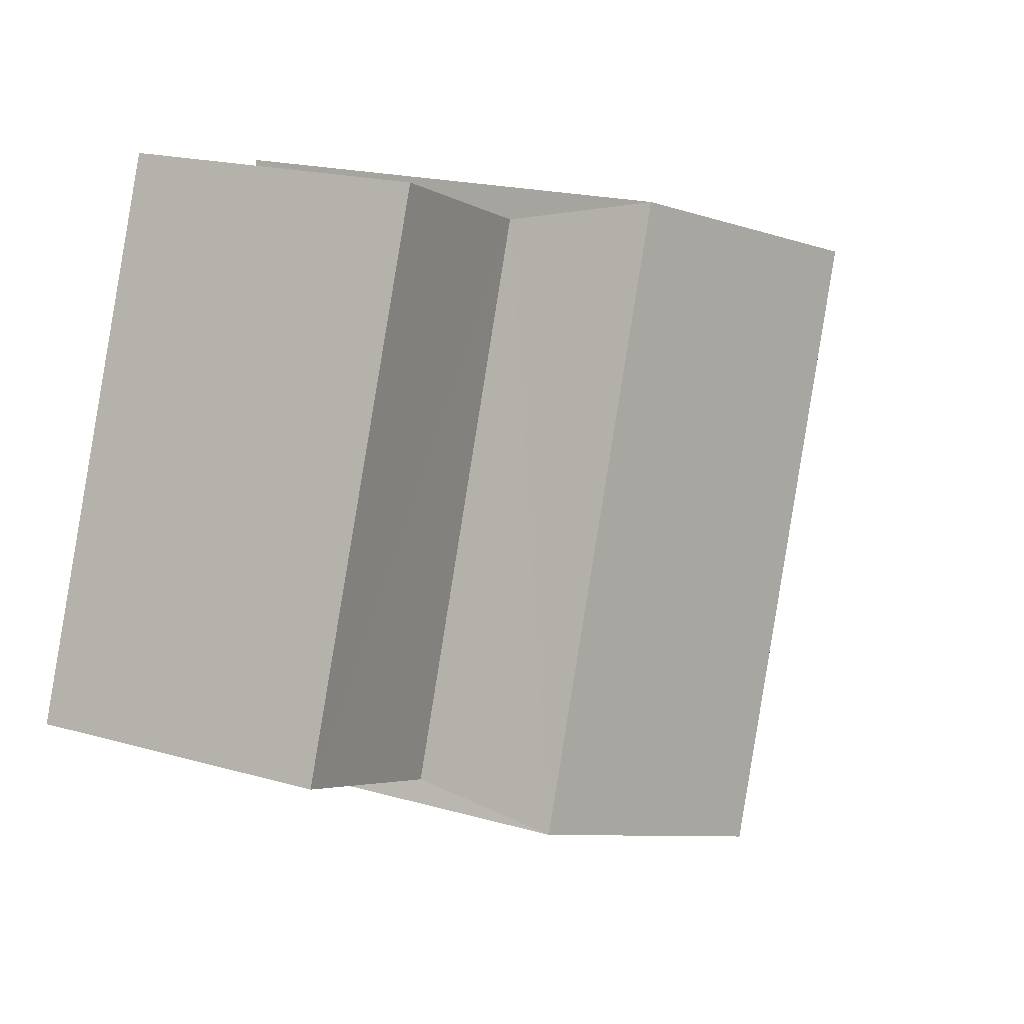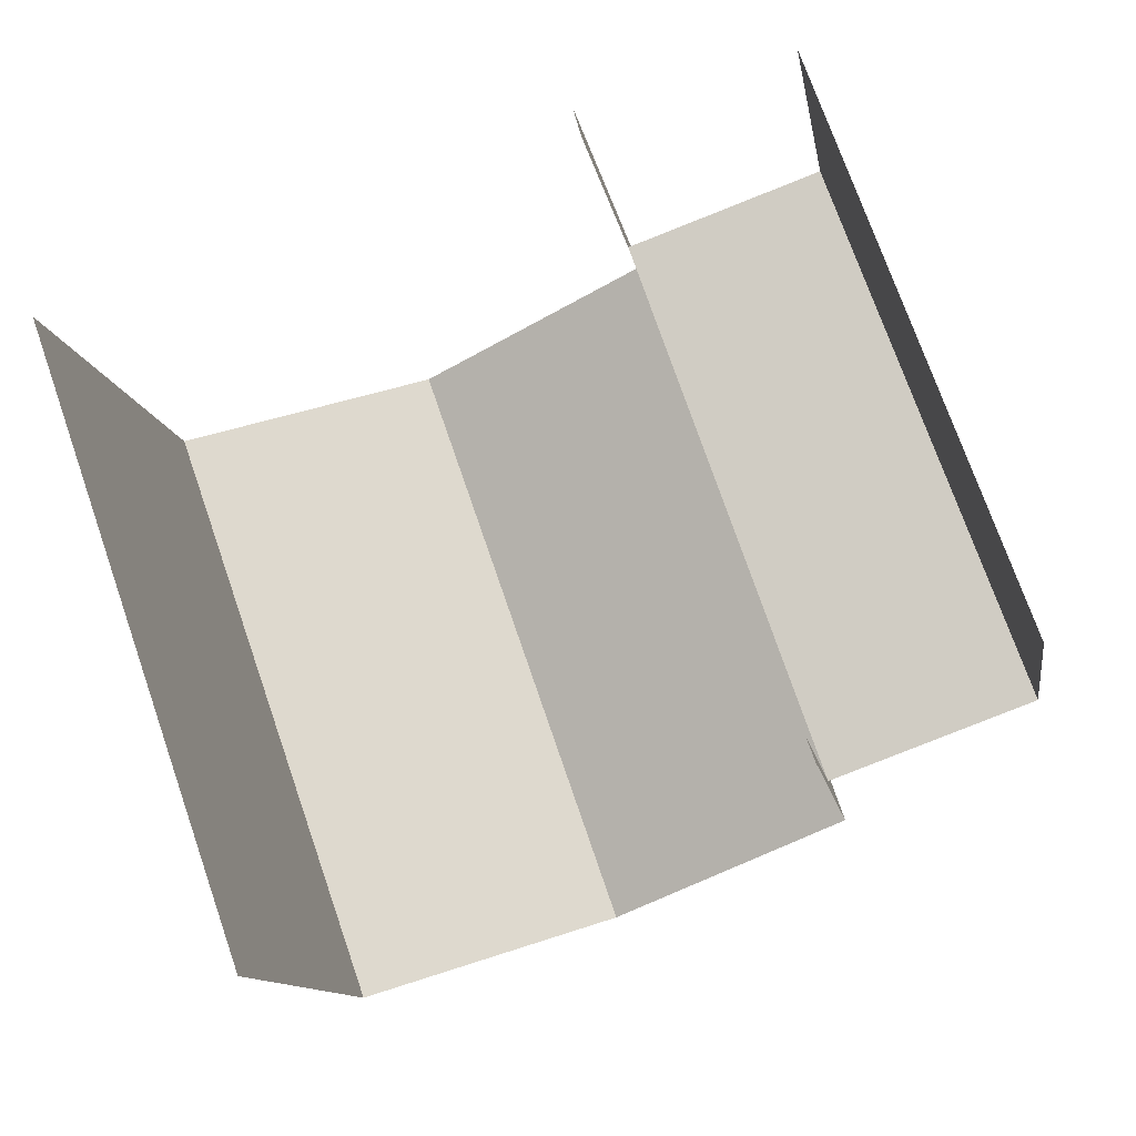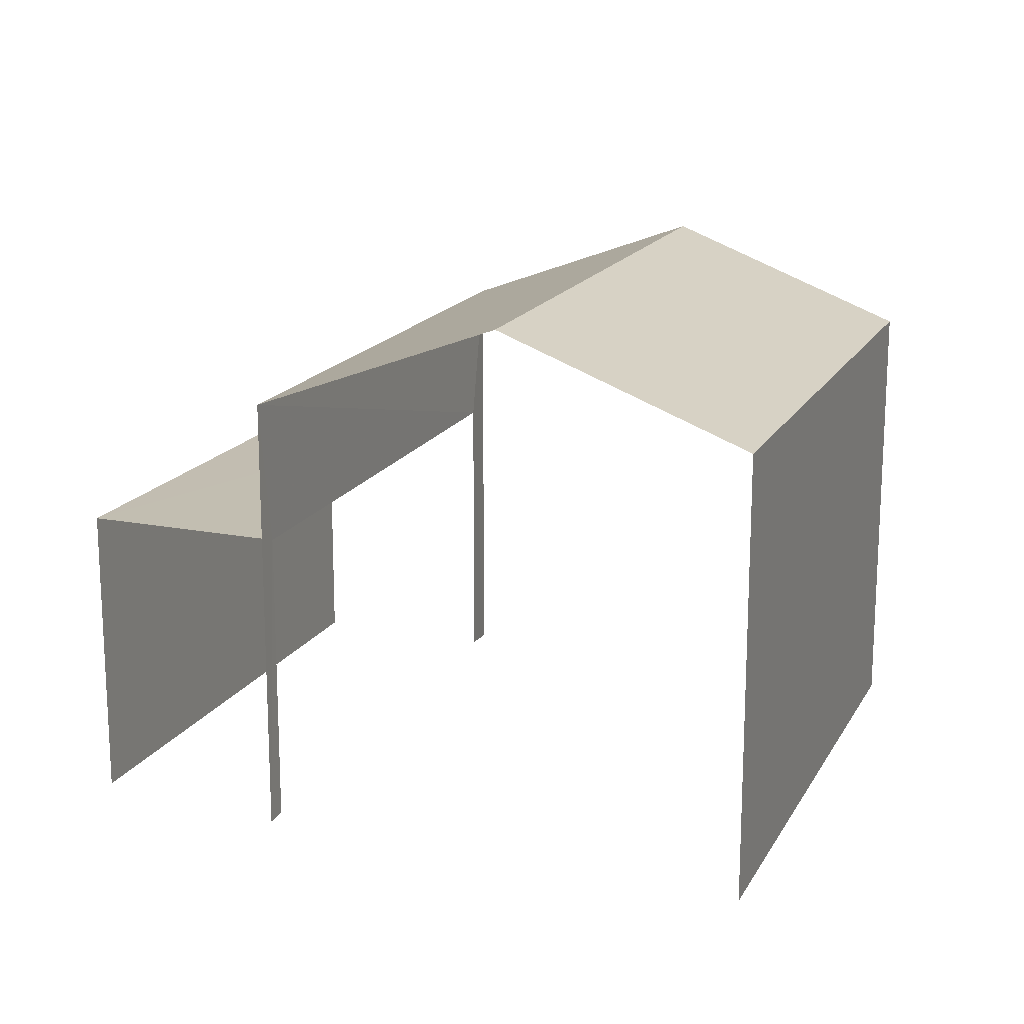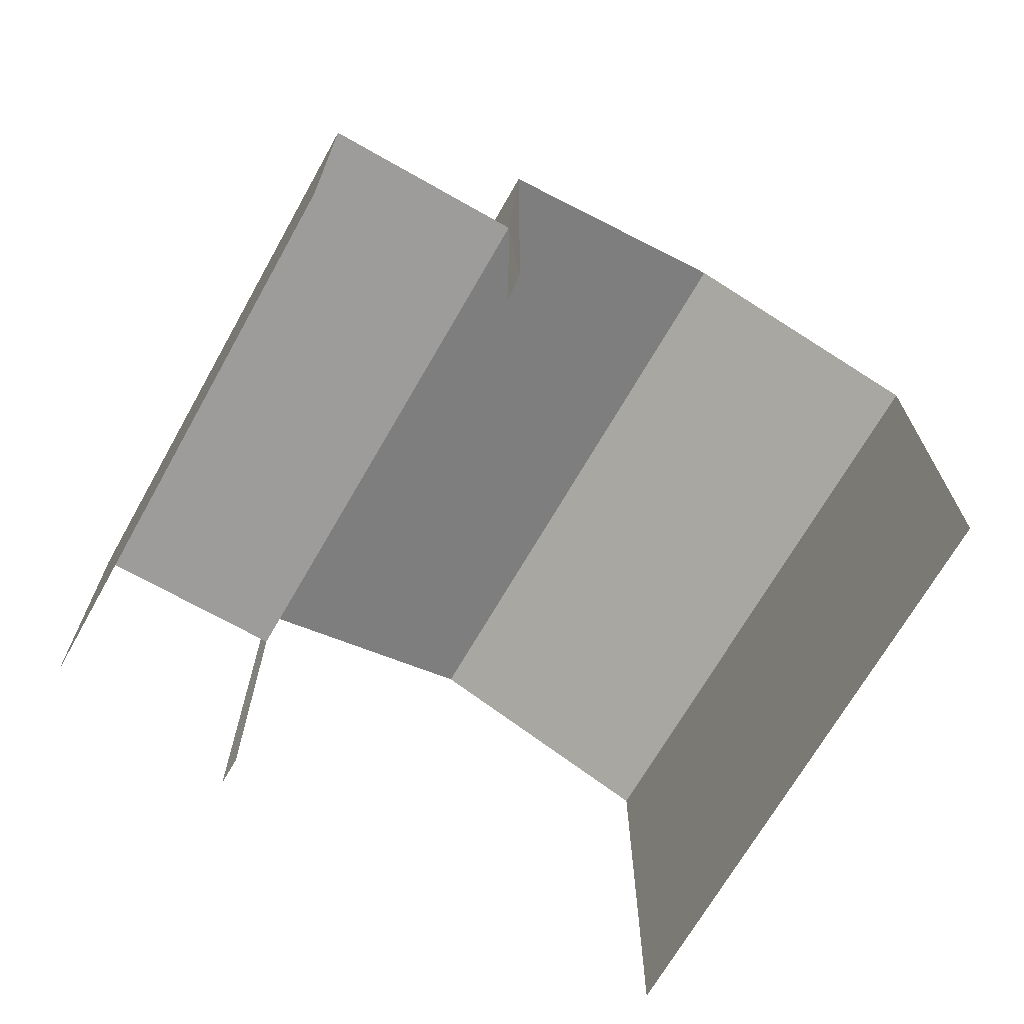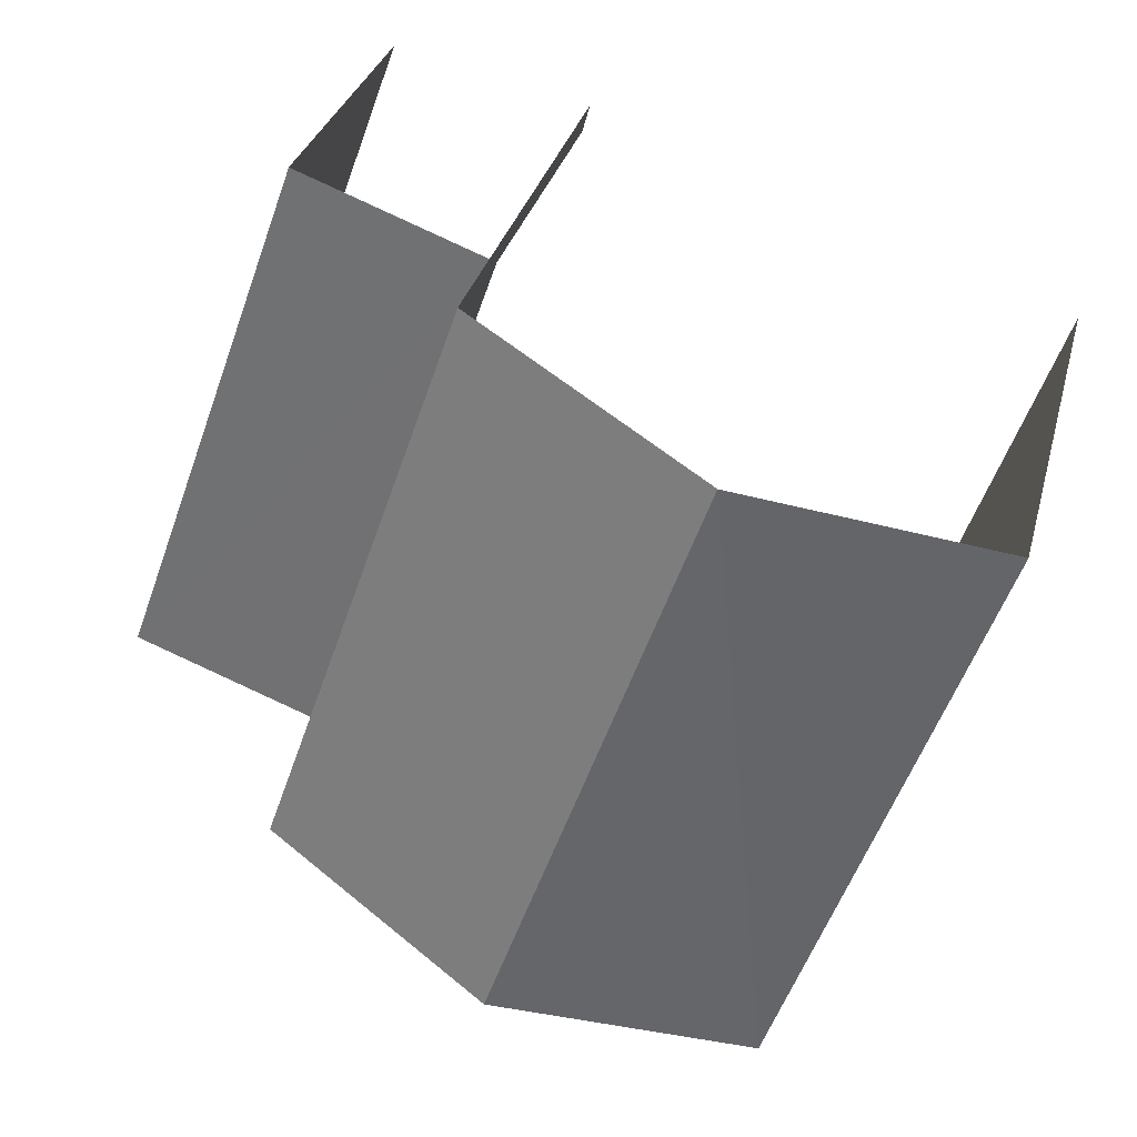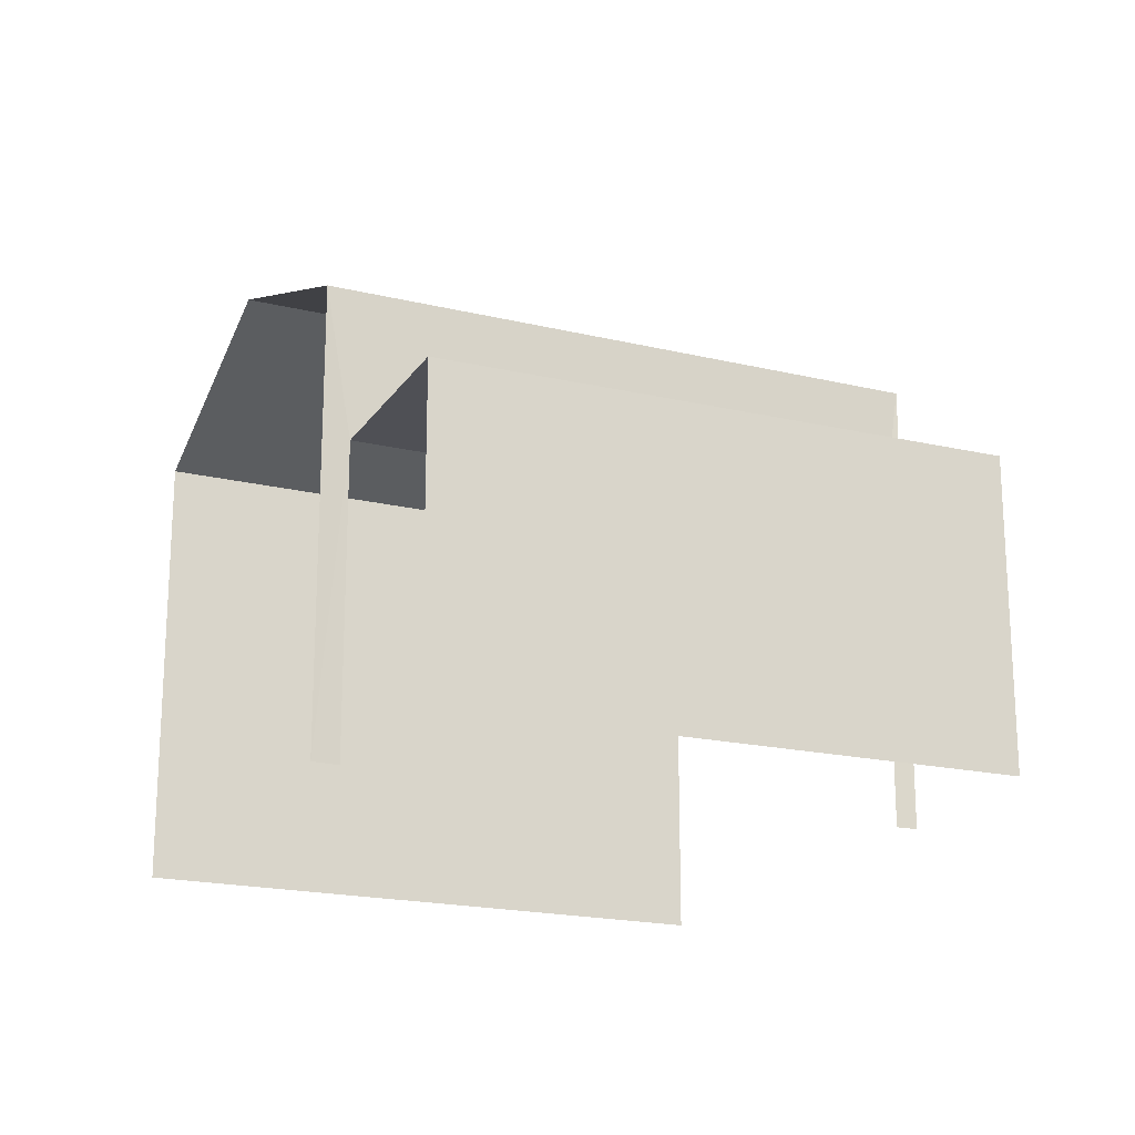
<metadata>
{"format":"obj","ext":"obj","renderer":"f3d","projection":"perspective","resolution":1024,"background":"white","views":[{"elev":18.9,"azim":-61.3,"up":"+Y"},{"elev":-11.5,"azim":-171.1,"up":"+Y"},{"elev":17.0,"azim":1.6,"up":"+Z"},{"elev":-70.2,"azim":-49.2,"up":"+Z"},{"elev":32.0,"azim":14.5,"up":"+Y"},{"elev":-19.4,"azim":-133.4,"up":"+Z"}]}
</metadata>
<code>
v -2.246e+05 -1.28e+05 14.19
v -2.246e+05 -1.28e+05 14.19
v -2.246e+05 -1.28e+05 14.19
v -2.246e+05 -1.28e+05 14.19
v -2.246e+05 -1.28e+05 14.19
v -2.246e+05 -1.28e+05 14.19
v -2.246e+05 -1.28e+05 14.19
v -2.246e+05 -1.28e+05 14.19
v -2.246e+05 -1.28e+05 16.34
v -2.246e+05 -1.28e+05 16.34
v -2.246e+05 -1.28e+05 16.34
v -2.246e+05 -1.28e+05 16.34
v -2.246e+05 -1.28e+05 17.39
v -2.246e+05 -1.28e+05 17.39
v -2.246e+05 -1.28e+05 18.07
v -2.246e+05 -1.28e+05 18.07
v -2.246e+05 -1.28e+05 17.39
v -2.246e+05 -1.28e+05 17.39
f 1 2 3
f 1 3 4
f 2 5 6
f 7 3 8
f 3 6 8
f 3 2 6
f 14 5 15
f 5 2 15
f 2 17 15
f 12 11 8
f 6 12 8
f 18 1 16
f 1 4 16
f 4 13 16
f 3 7 10
f 9 3 10
f 9 10 11
f 12 9 11
f 13 14 15
f 16 13 15
f 17 18 16
f 15 17 16
f 10 7 8
f 11 10 8
f 9 4 3
f 4 9 13
f 6 5 12
f 14 13 9
f 5 14 12
f 14 9 12
f 17 2 1
f 18 17 1

</code>
